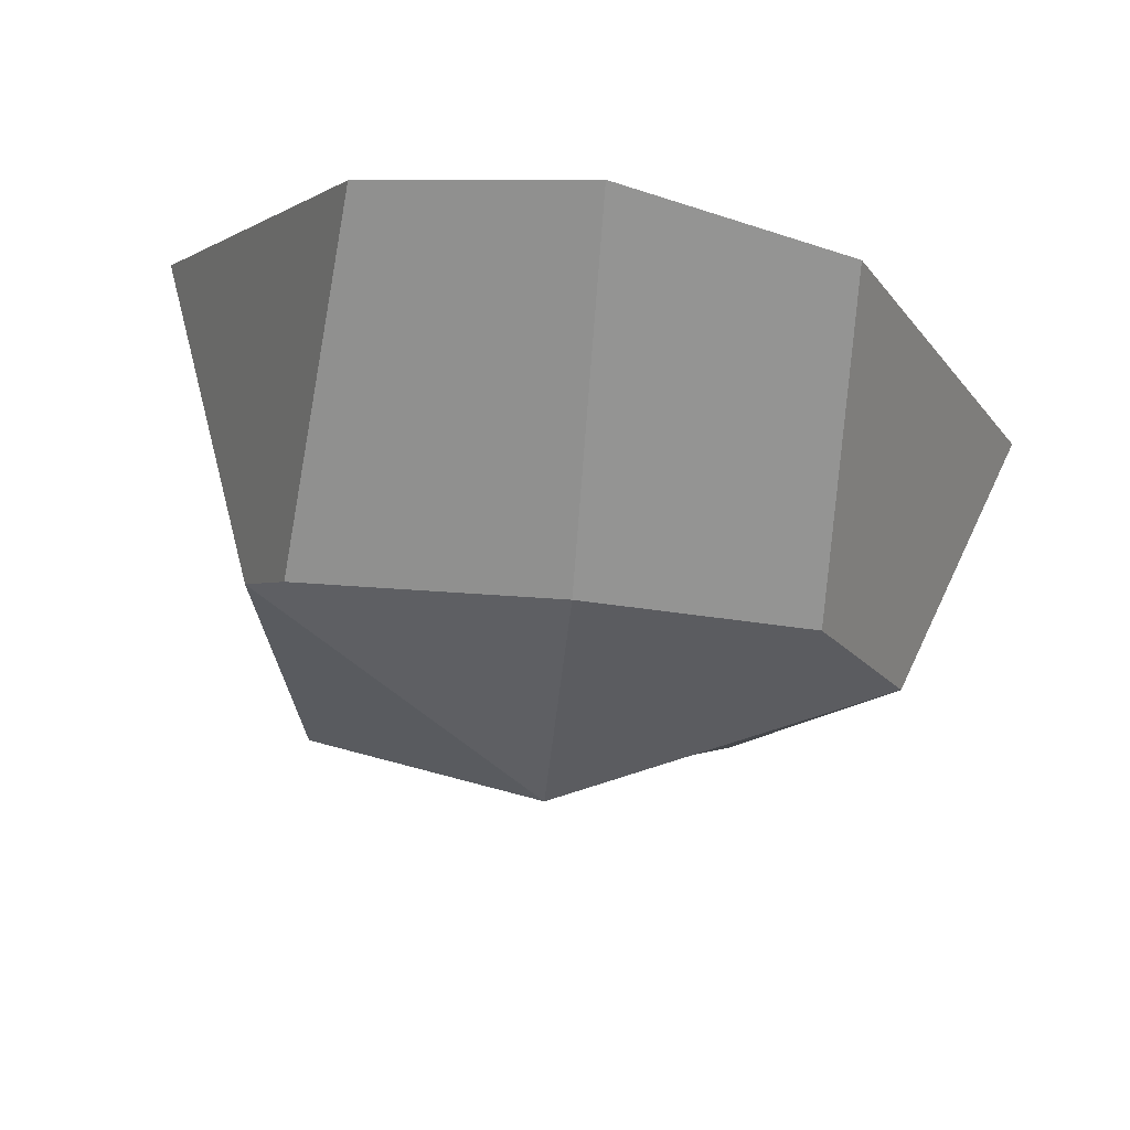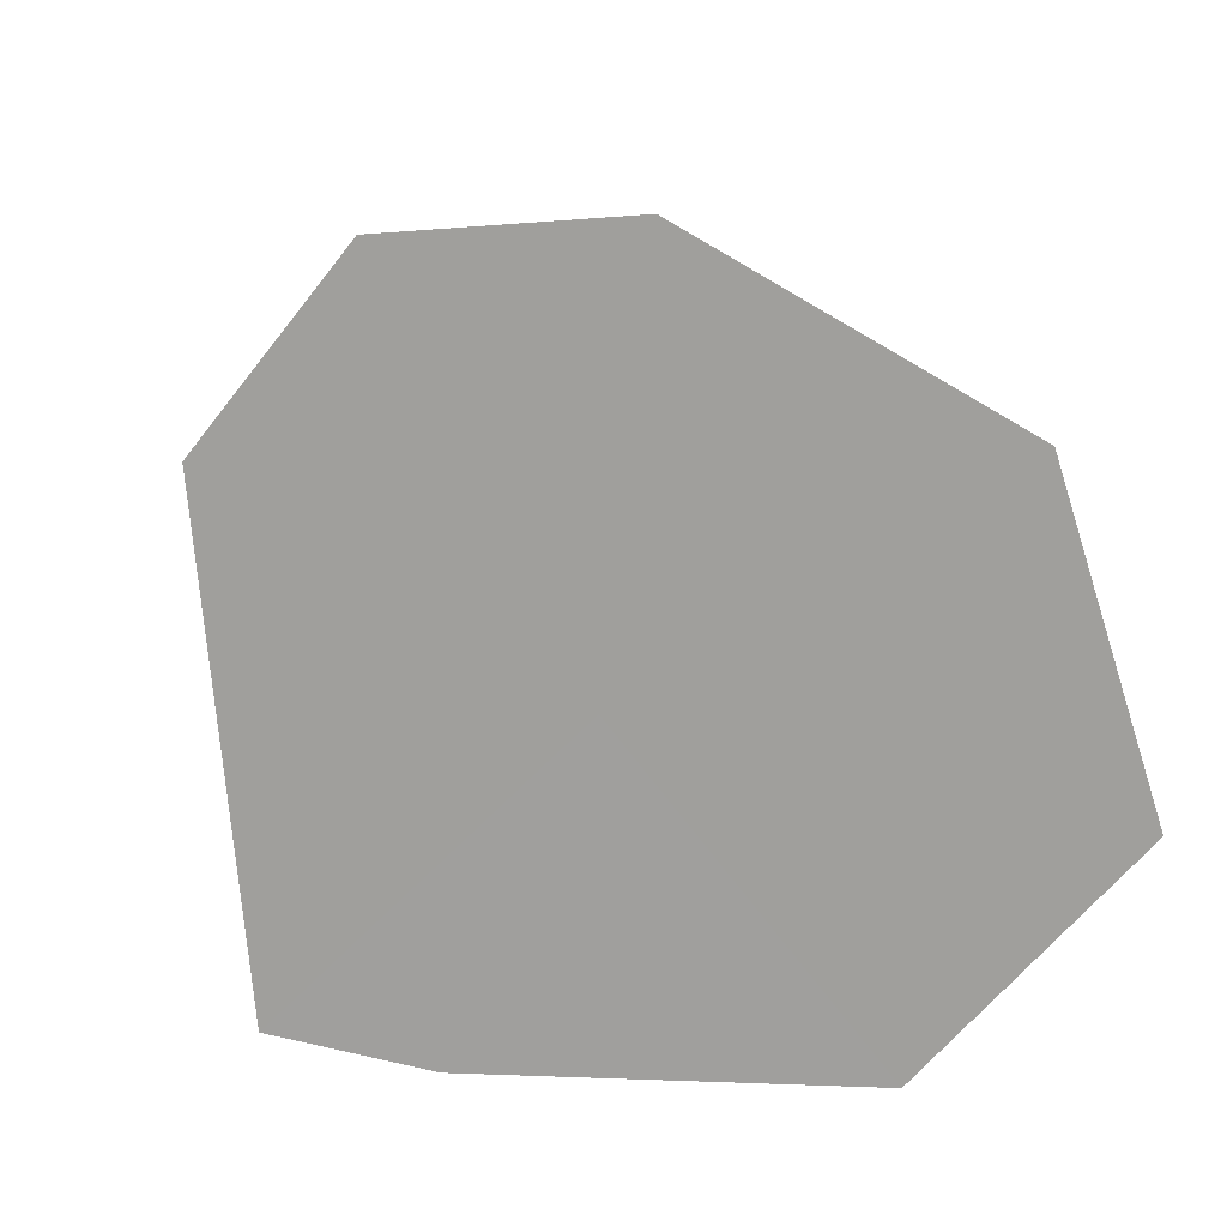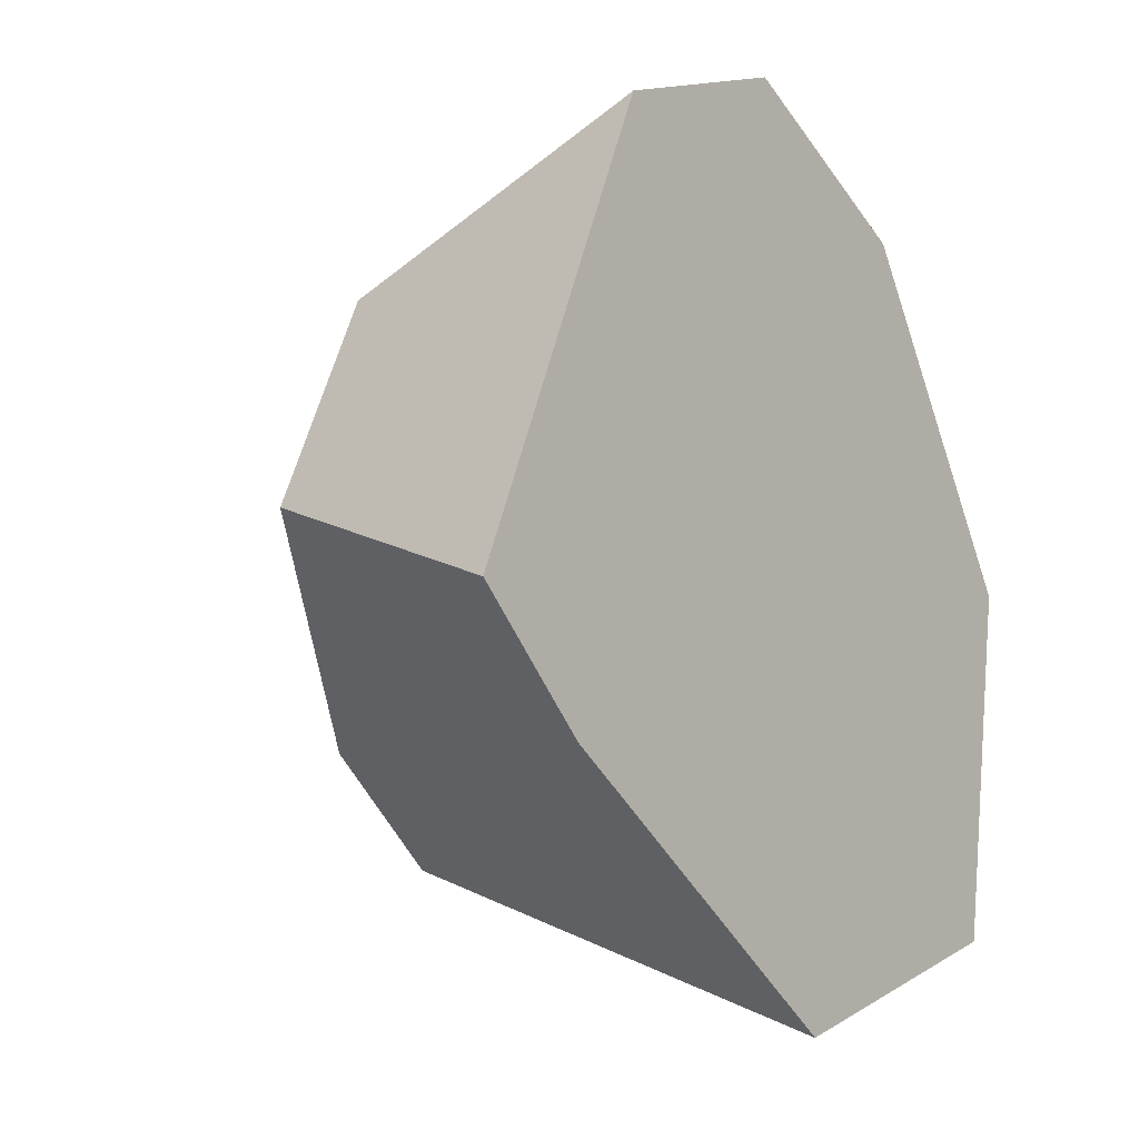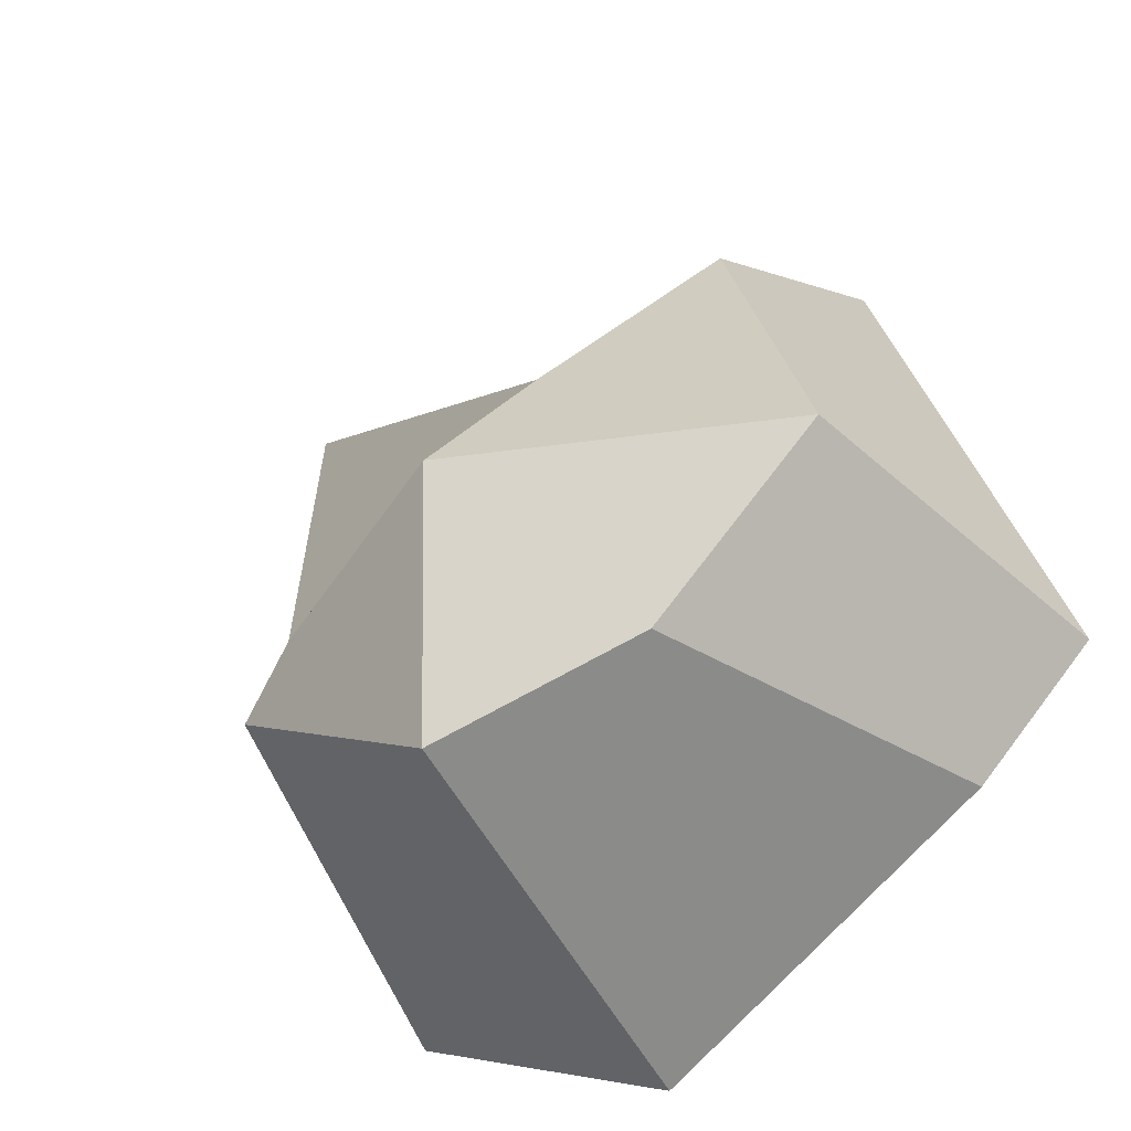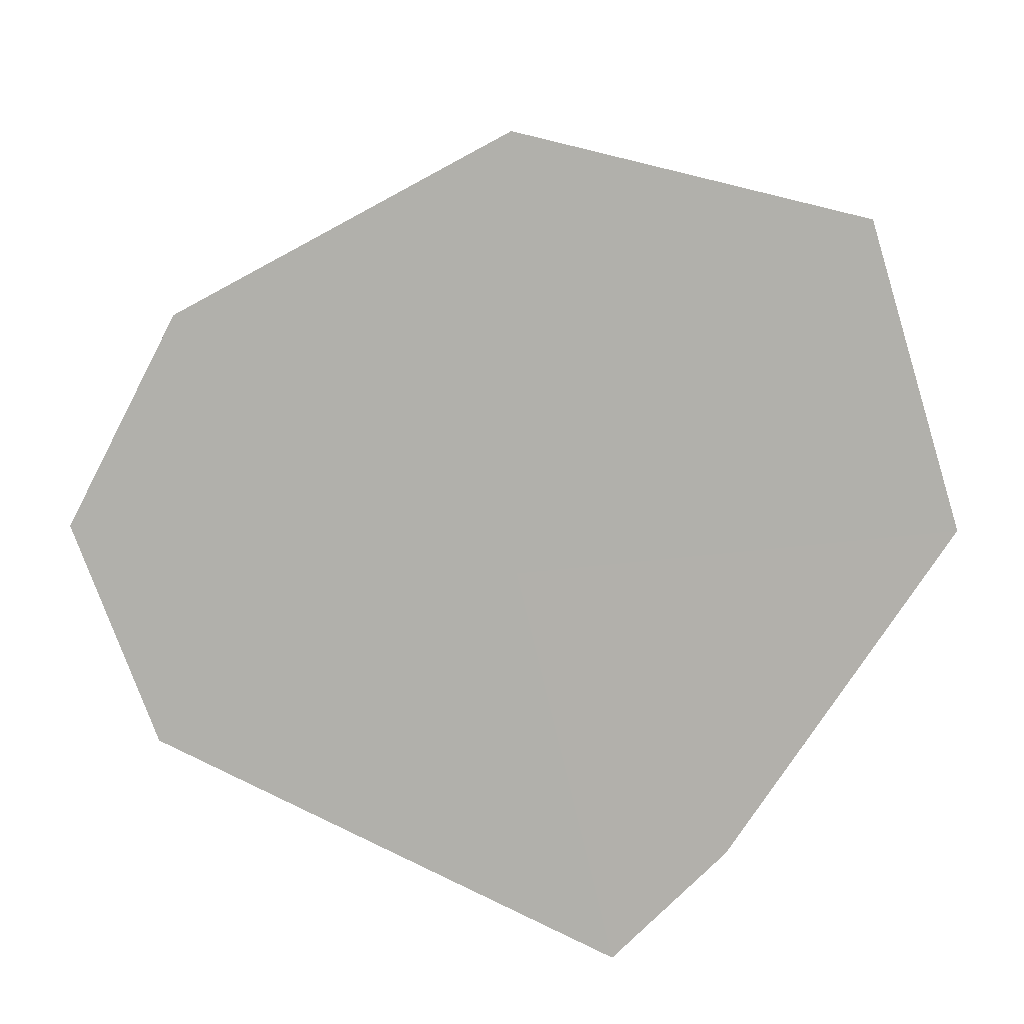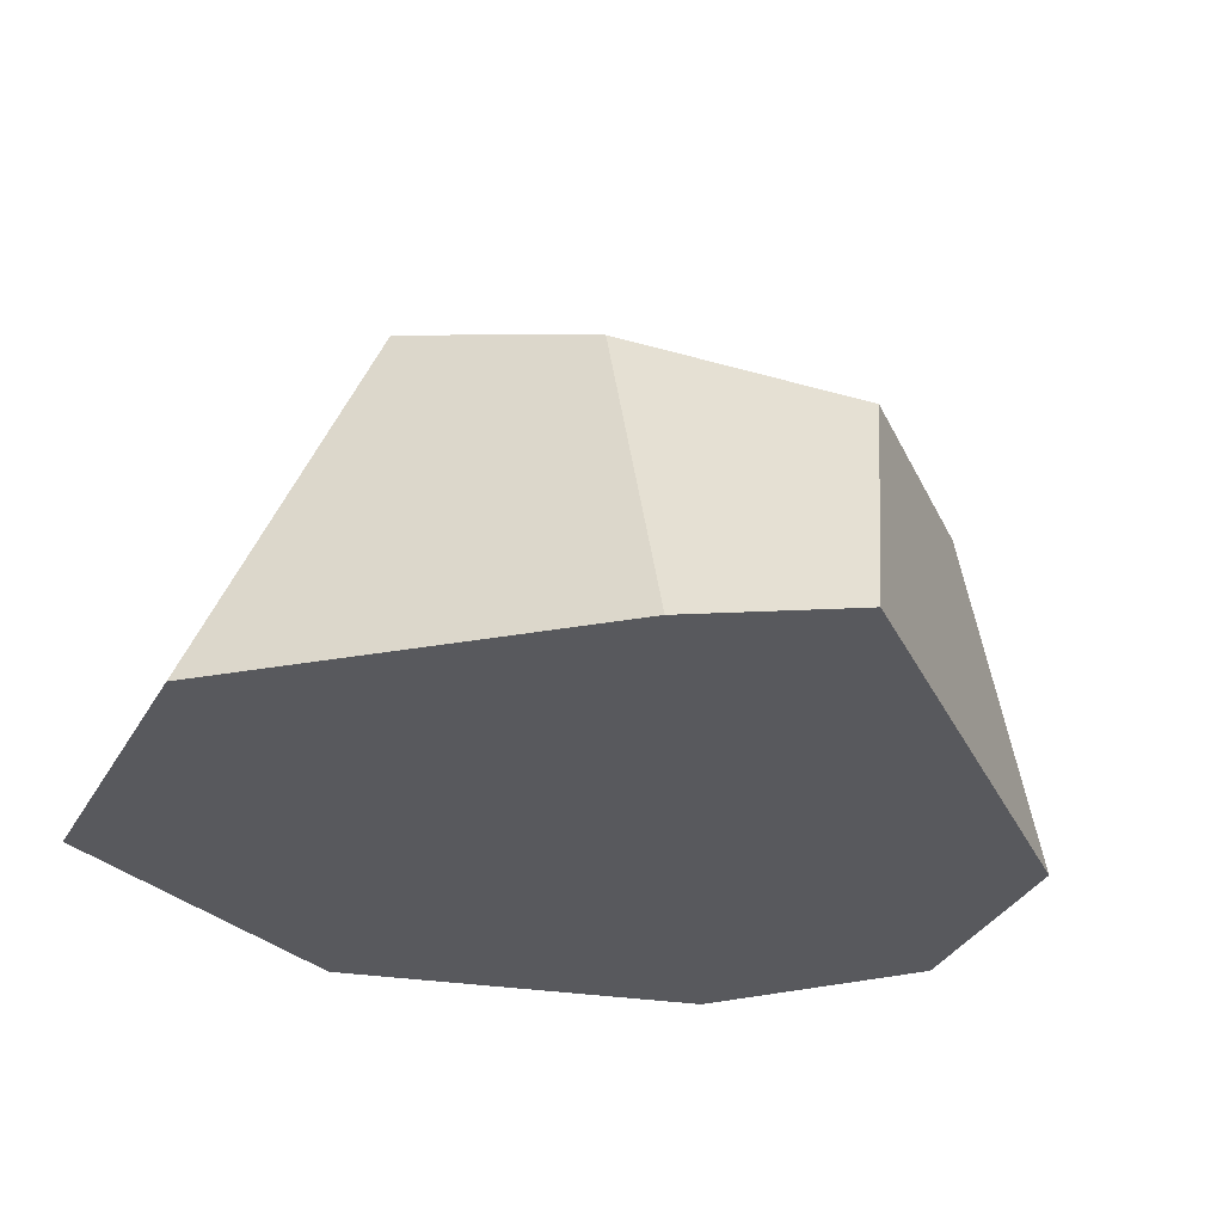
<metadata>
{"format":"obj","ext":"obj","renderer":"f3d","projection":"perspective","resolution":1024,"background":"white","views":[{"elev":77.9,"azim":-170.7,"up":"+Z"},{"elev":-71.2,"azim":27.8,"up":"+Y"},{"elev":-14.9,"azim":-54.1,"up":"+Z"},{"elev":-31.8,"azim":-141.6,"up":"+Z"},{"elev":-78.5,"azim":86.4,"up":"+Y"},{"elev":-30.2,"azim":-134.8,"up":"+Y"}]}
</metadata>
<code>
g rock1_Cube.001
v -0.6282 0 1.124
v -0.6939 0.9222 0.6939
v -0.8952 -0.002857 -0.7428
v -0.5384 1.089 -0.5914
v 0.7597 0 1.124
v 0.7977 1.012 0.6183
v 1.193 0 -1.03
v 0.7855 1.291 -0.5254
v -1.283 0 -0.3974
v -1 0.9222 0
v 1.393 0 0.1059
v 1 0.9222 0
v 0.2273 -0 -1.391
v 0.09154 1.291 -0.8315
v 0.06572 0 1.43
v 0 0.9222 0.5649
v 0 1.426 0
v 0 0 0
f 9 10 4 3
f 13 14 8 7
f 11 12 6 5
f 15 16 2 1
f 18 11 5 15
f 17 10 2 16
f 14 4 10 17
f 13 7 11 18
f 7 8 12 11
f 1 2 10 9
f 3 13 18 9
f 8 14 17 12
f 12 17 16 6
f 9 18 15 1
f 5 6 16 15
f 3 4 14 13

</code>
